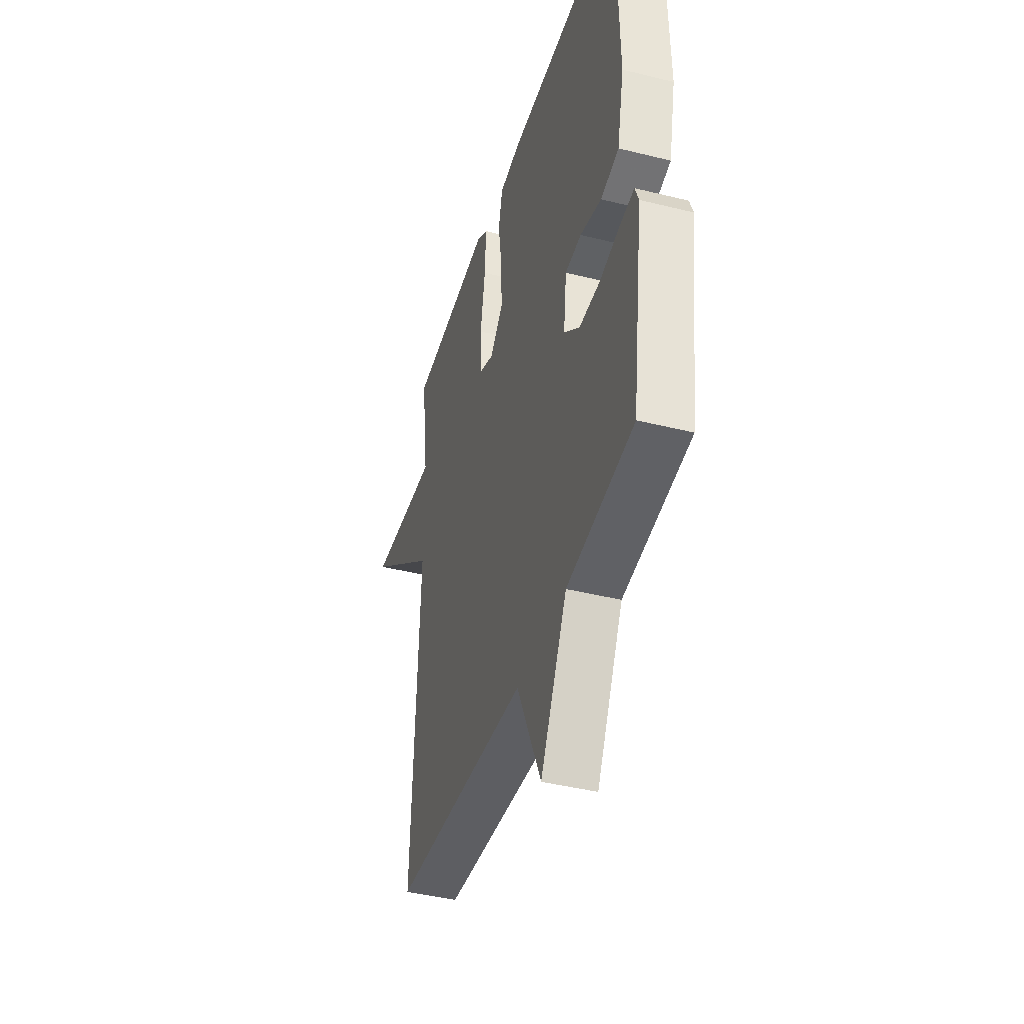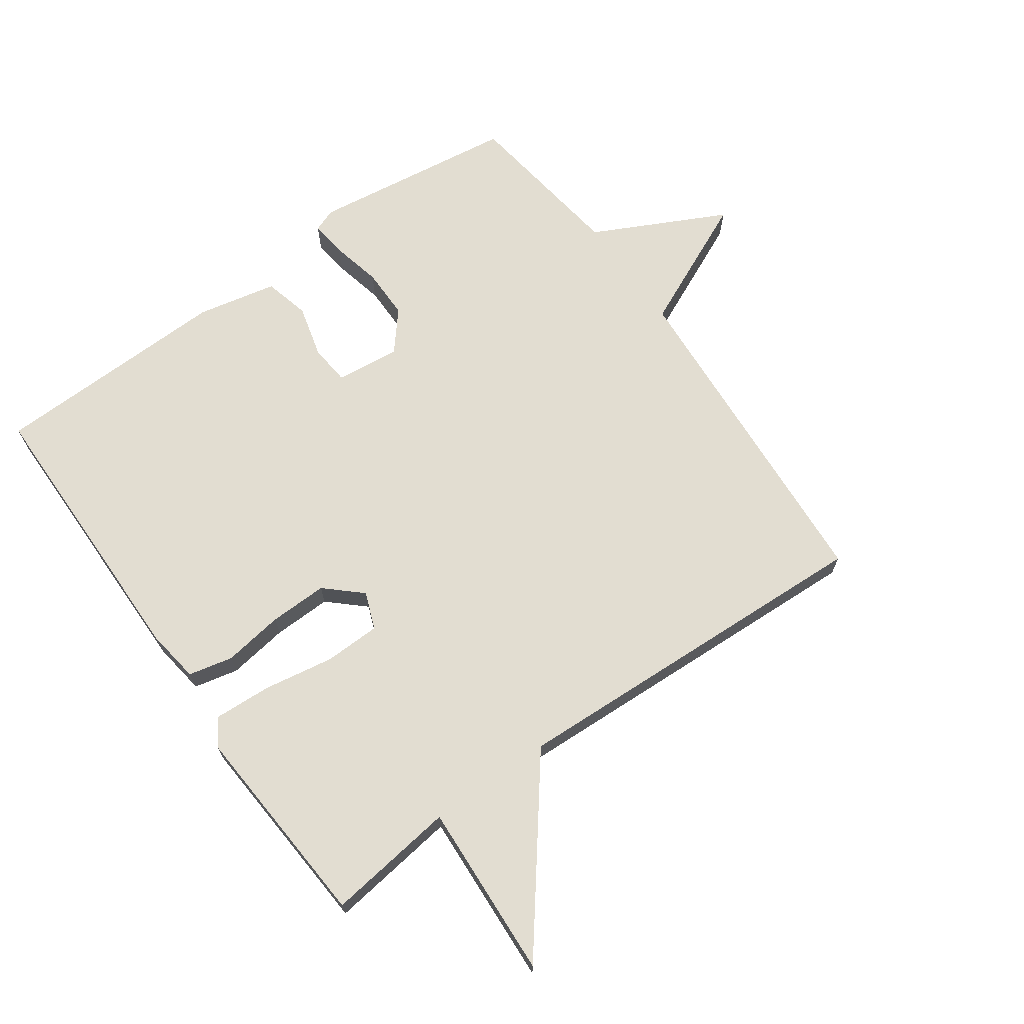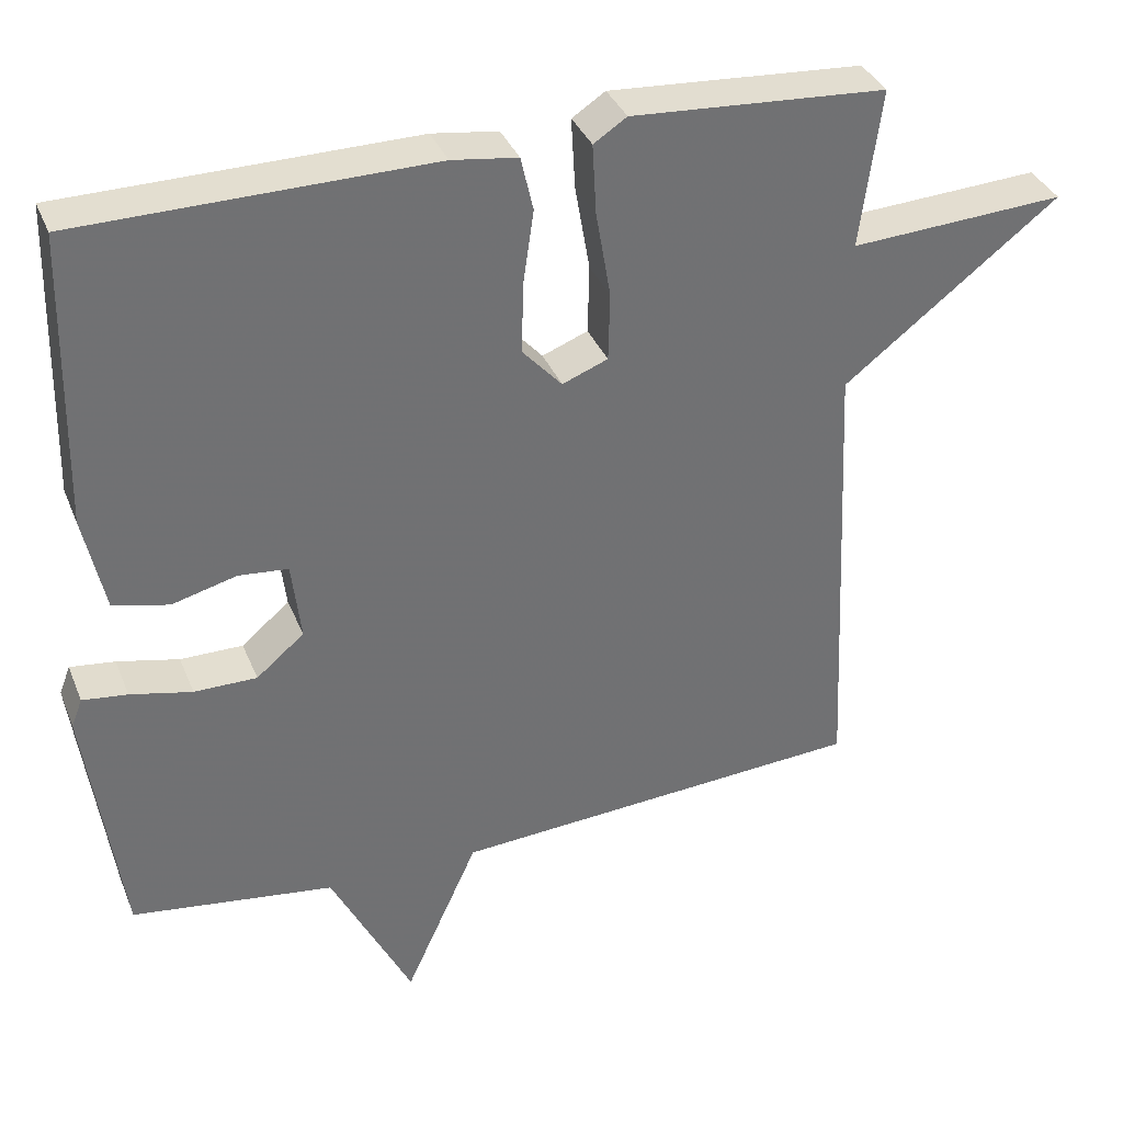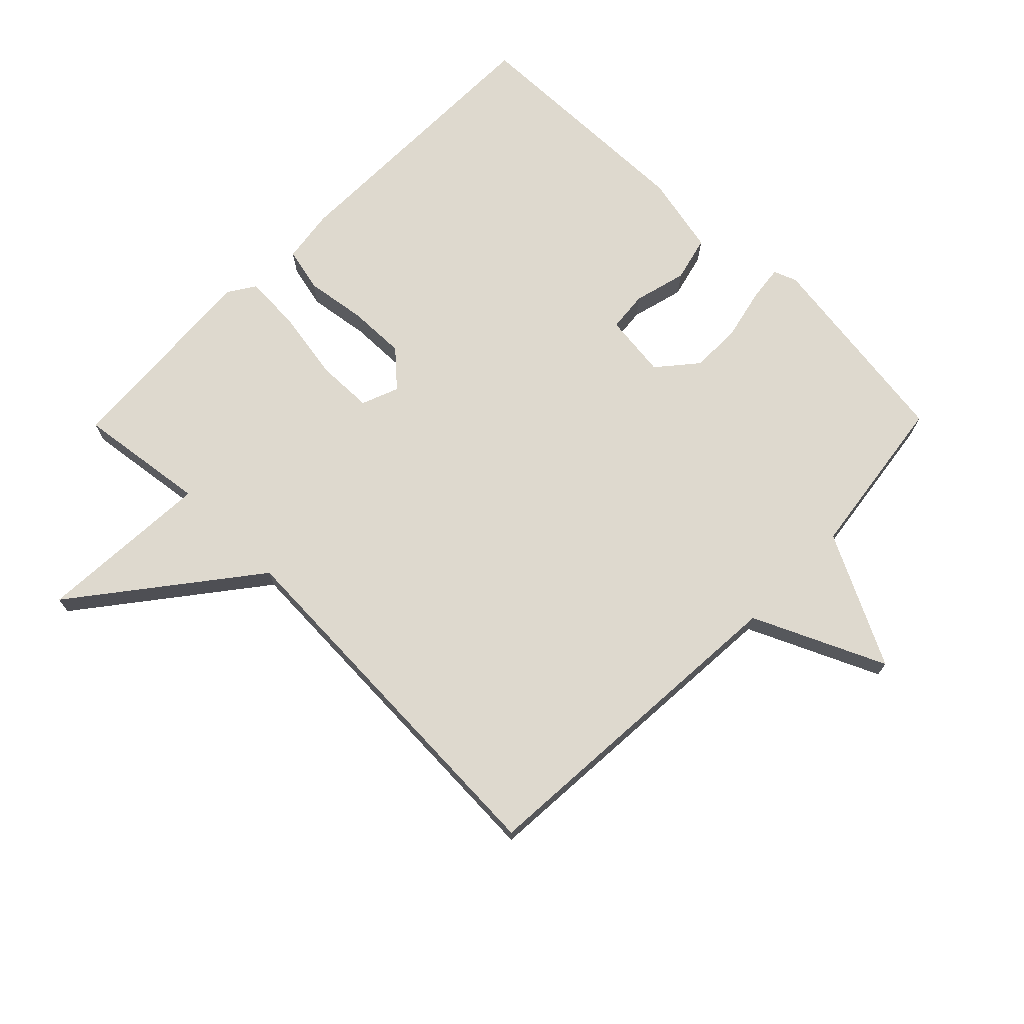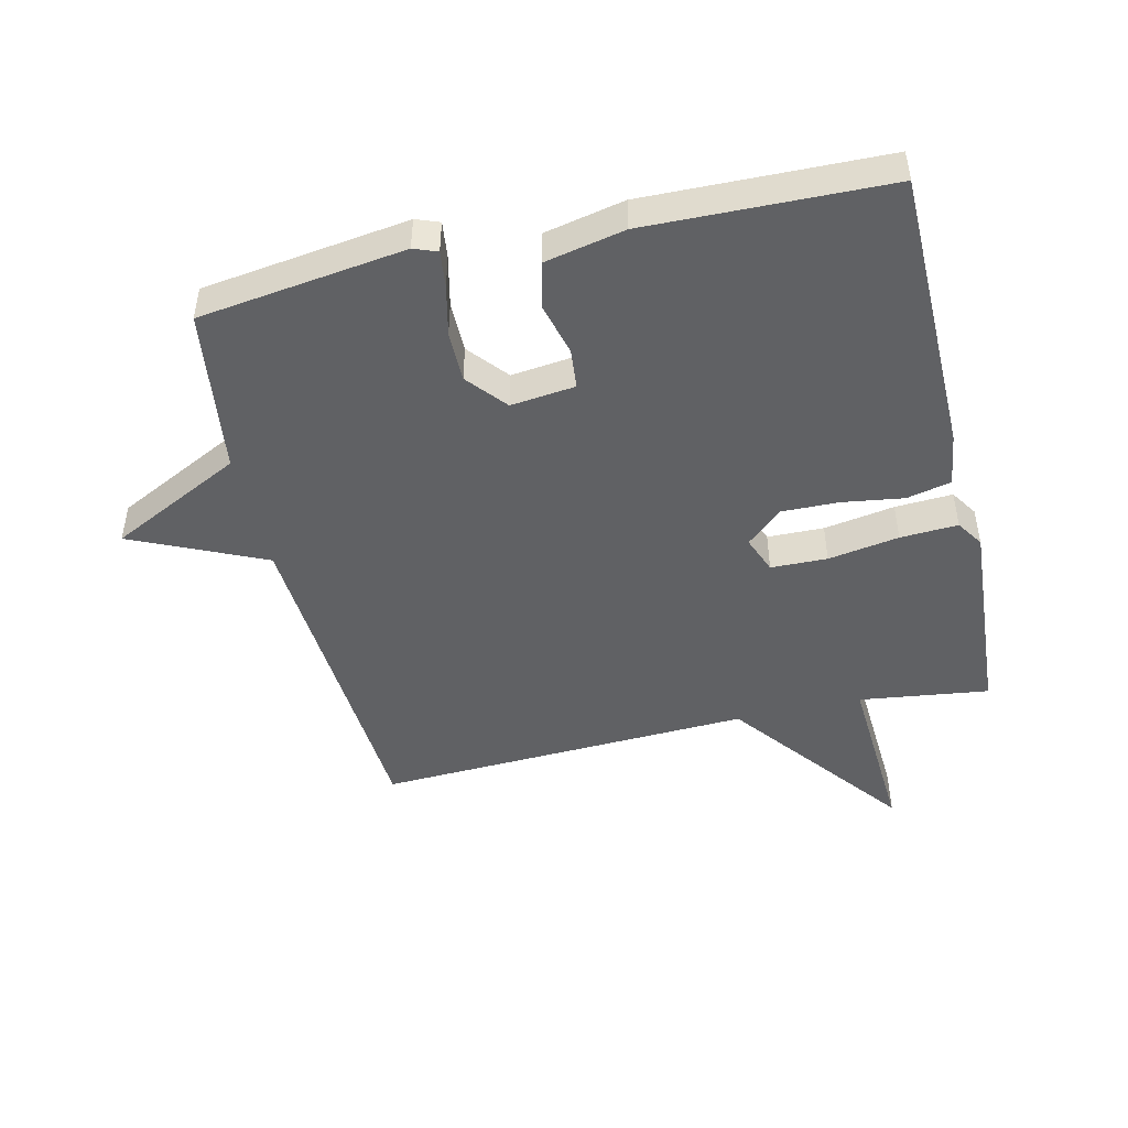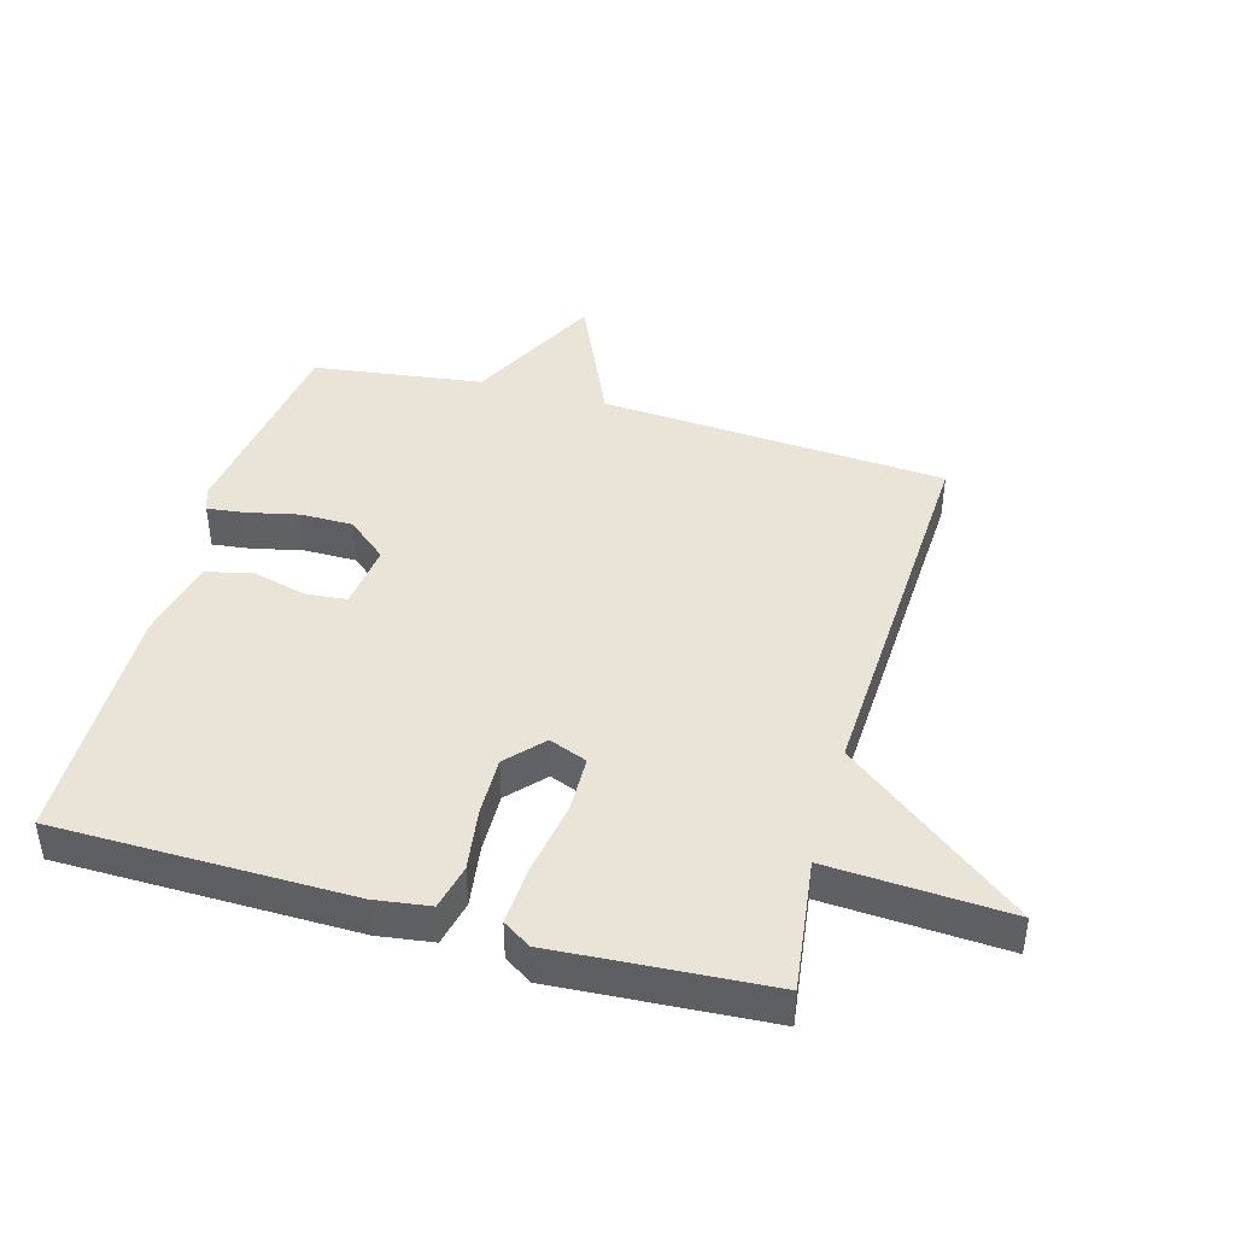
<metadata>
{"format":"obj","ext":"obj","renderer":"f3d","projection":"perspective","resolution":1024,"background":"white","views":[{"elev":-41.9,"azim":-106.7,"up":"+Z"},{"elev":68.6,"azim":54.5,"up":"+Y"},{"elev":35.7,"azim":-20.3,"up":"+Z"},{"elev":71.5,"azim":134.5,"up":"+Y"},{"elev":-47.0,"azim":-76.9,"up":"+Y"},{"elev":42.9,"azim":15.8,"up":"+Y"}]}
</metadata>
<code>
v 0.5 0.07 -0.5
v -0.037 0.07 -0.536
v -0.132 0.07 -0.745
v -0.237 0.07 -0.536
v -0.5 0.07 -0.5
v -0.545 0.07 -0.174
v -0.531 0.07 -0.137
v -0.473 0.07 -0.144
v -0.393 0.07 -0.162
v -0.312 0.07 -0.162
v -0.25 0.07 -0.11
v -0.262 0.07 -0.008
v -0.326 0.07 -0.002
v -0.41 0.07 -0.024
v -0.482 0.07 -0.006
v -0.509 0.07 0.12
v -0.5 0.07 0.5
v -0.045 0.07 0.505
v 0.04 0.07 0.493
v 0.056 0.07 0.423
v 0.042 0.07 0.327
v 0.04 0.07 0.235
v 0.091 0.07 0.179
v 0.15 0.07 0.202
v 0.152 0.07 0.291
v 0.133 0.07 0.403
v 0.128 0.07 0.494
v 0.171 0.07 0.522
v 0.5 0.07 0.5
v 0.473 0.07 0.295
v 0.751 0.07 0.311
v 0.473 0.07 0.095
v 0.5 0 -0.5
v -0.037 0 -0.536
v -0.132 0 -0.745
v -0.237 0 -0.536
v -0.5 0 -0.5
v -0.545 0 -0.174
v -0.531 0 -0.137
v -0.473 0 -0.144
v -0.393 0 -0.162
v -0.312 0 -0.162
v -0.25 0 -0.11
v -0.262 0 -0.008
v -0.326 0 -0.002
v -0.41 0 -0.024
v -0.482 0 -0.006
v -0.509 0 0.12
v -0.5 0 0.5
v -0.045 0 0.505
v 0.04 0 0.493
v 0.056 0 0.423
v 0.042 0 0.327
v 0.04 0 0.235
v 0.091 0 0.179
v 0.15 0 0.202
v 0.152 0 0.291
v 0.133 0 0.403
v 0.128 0 0.494
v 0.171 0 0.522
v 0.5 0 0.5
v 0.473 0 0.295
v 0.751 0 0.311
v 0.473 0 0.095
f 30 31 32
f 28 29 30
f 27 28 30
f 26 27 30
f 25 26 30
f 24 25 30 32
f 32 1 2
f 24 32 2
f 23 24 2
f 19 20 21
f 18 19 21
f 17 18 21
f 16 17 21
f 15 16 21
f 14 15 21
f 13 14 21
f 12 13 21 22
f 23 2 3
f 22 23 3
f 12 22 3
f 11 12 3
f 7 8 9
f 6 7 9
f 5 6 9
f 4 5 9
f 4 9 10
f 3 4 10 11
f 64 63 62
f 62 61 60
f 62 60 59
f 62 59 58
f 62 58 57
f 64 62 57 56
f 34 33 64
f 34 64 56
f 34 56 55
f 53 52 51
f 53 51 50
f 53 50 49
f 53 49 48
f 53 48 47
f 53 47 46
f 53 46 45
f 54 53 45 44
f 35 34 55
f 35 55 54
f 35 54 44
f 35 44 43
f 41 40 39
f 41 39 38
f 41 38 37
f 41 37 36
f 42 41 36
f 43 42 36 35
f 1 33 34 2
f 2 34 35 3
f 3 35 36 4
f 4 36 37 5
f 5 37 38 6
f 6 38 39 7
f 7 39 40 8
f 8 40 41 9
f 9 41 42 10
f 10 42 43 11
f 11 43 44 12
f 12 44 45 13
f 13 45 46 14
f 14 46 47 15
f 15 47 48 16
f 16 48 49 17
f 17 49 50 18
f 18 50 51 19
f 19 51 52 20
f 20 52 53 21
f 21 53 54 22
f 22 54 55 23
f 23 55 56 24
f 24 56 57 25
f 25 57 58 26
f 26 58 59 27
f 27 59 60 28
f 28 60 61 29
f 29 61 62 30
f 30 62 63 31
f 31 63 64 32
f 32 64 33 1

</code>
